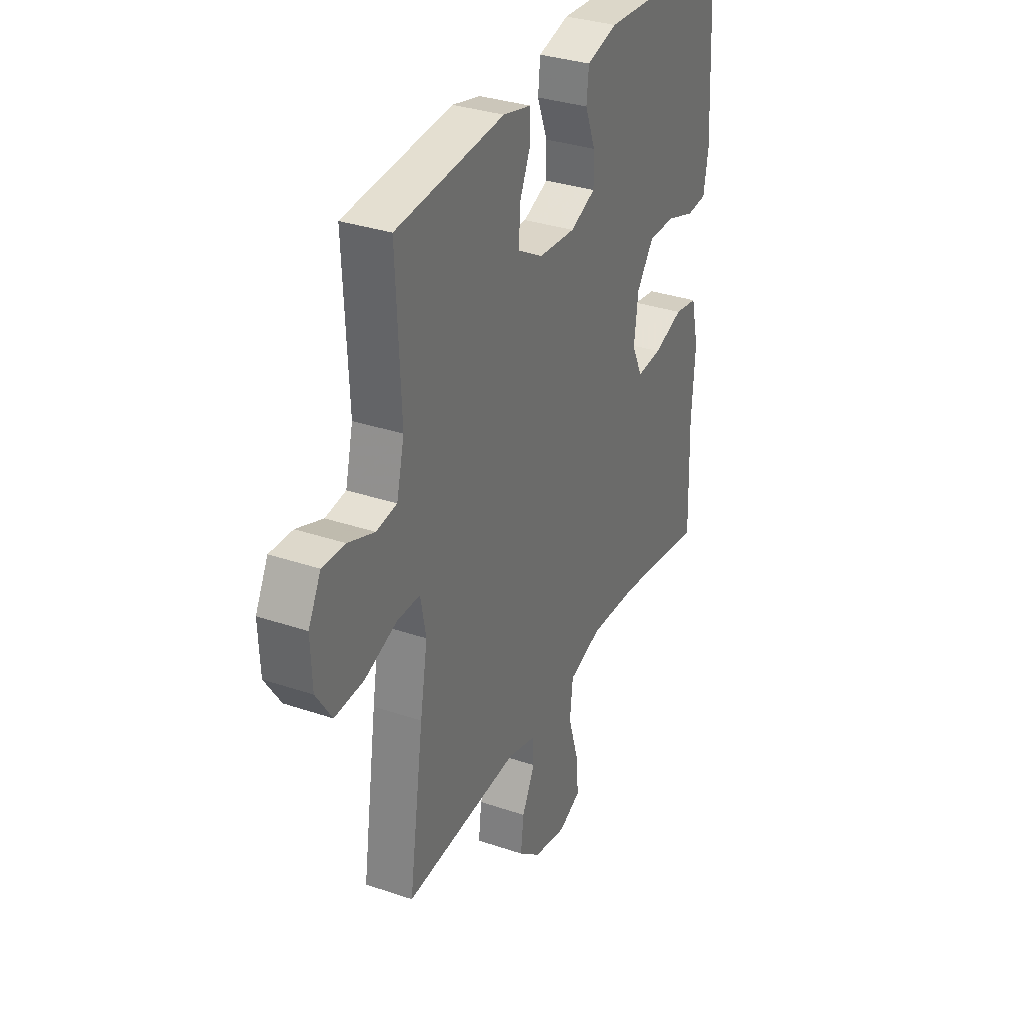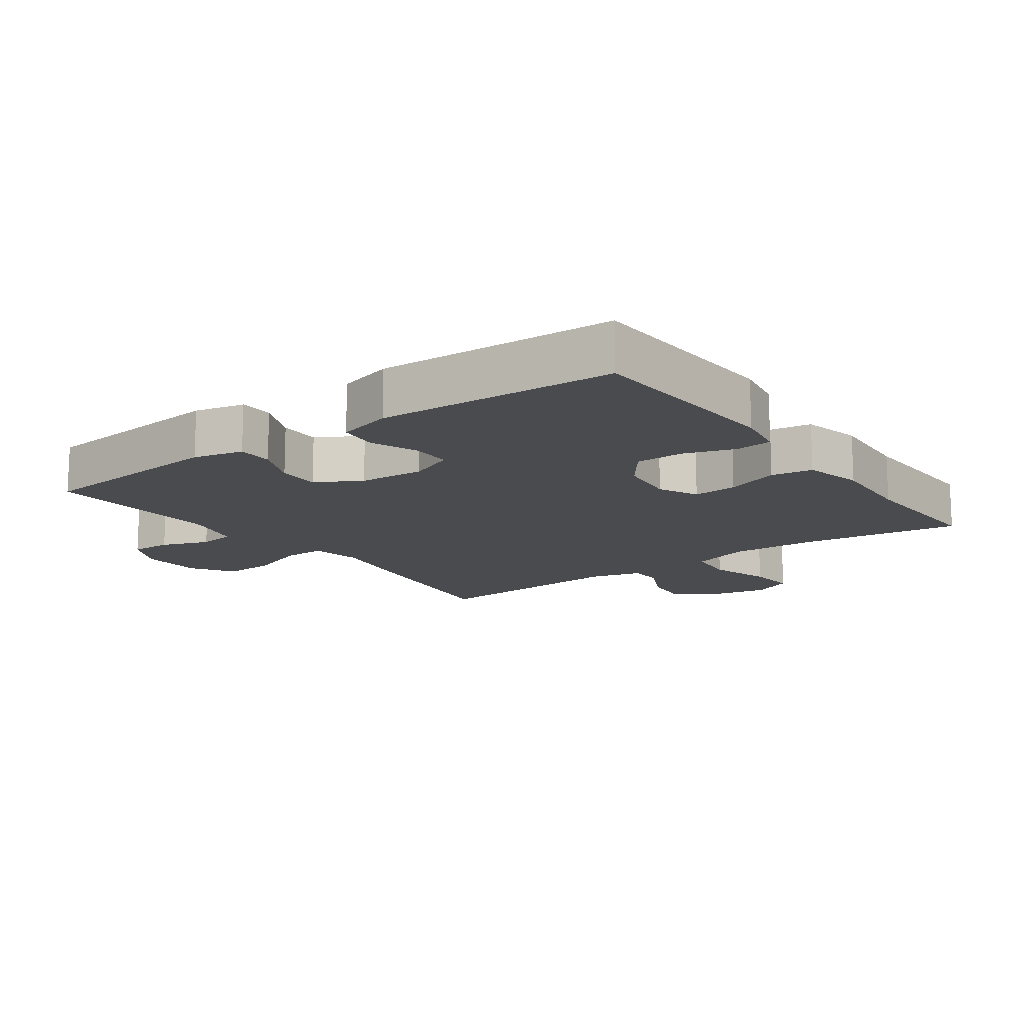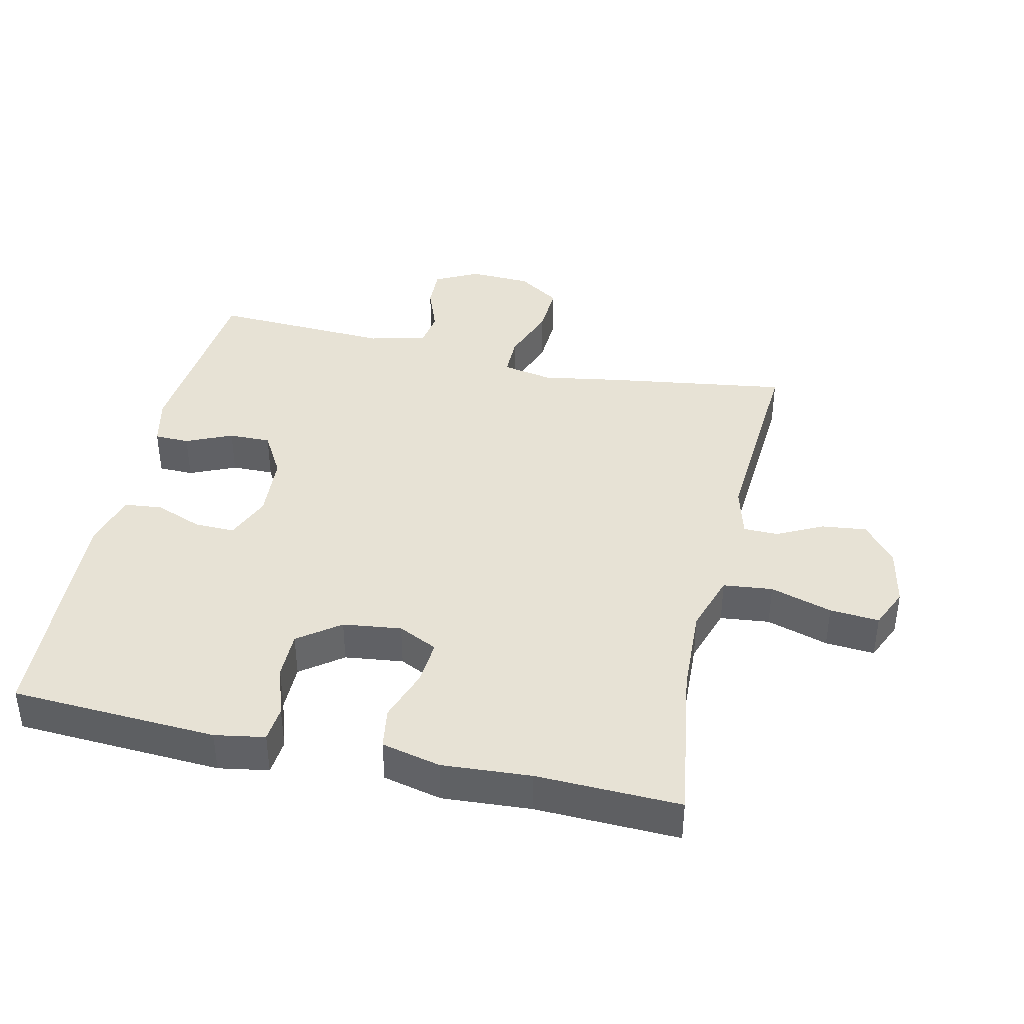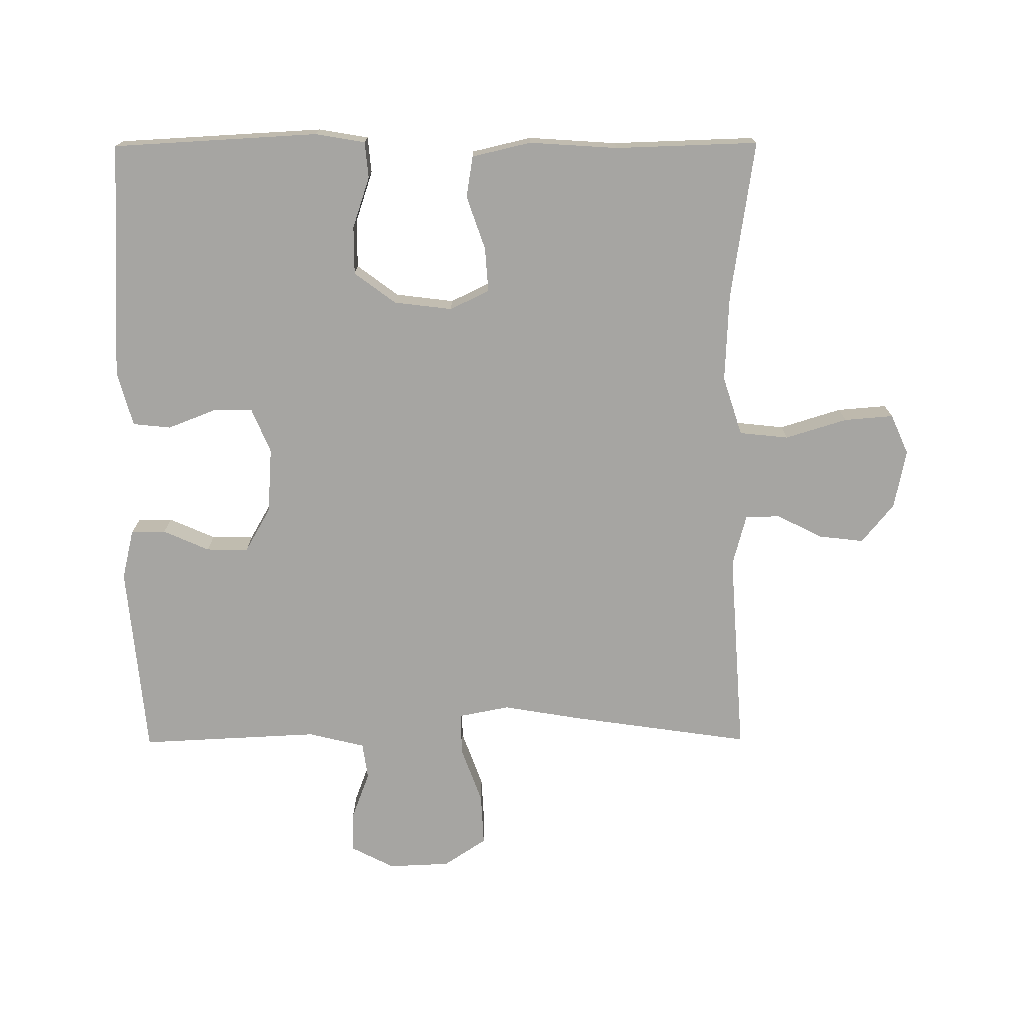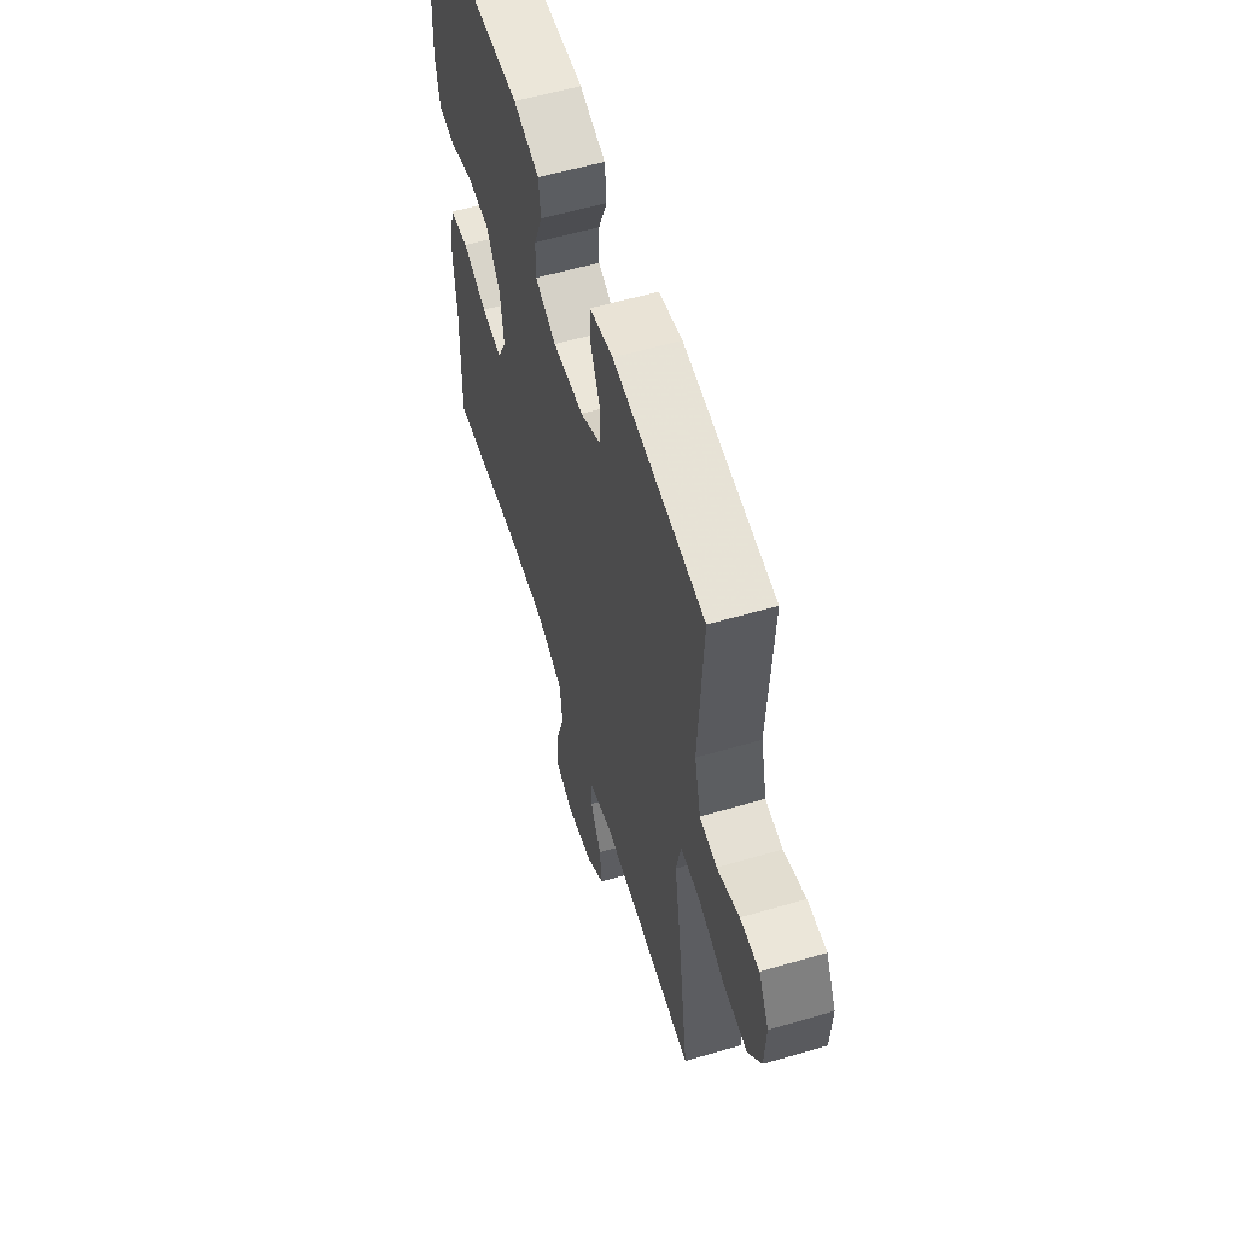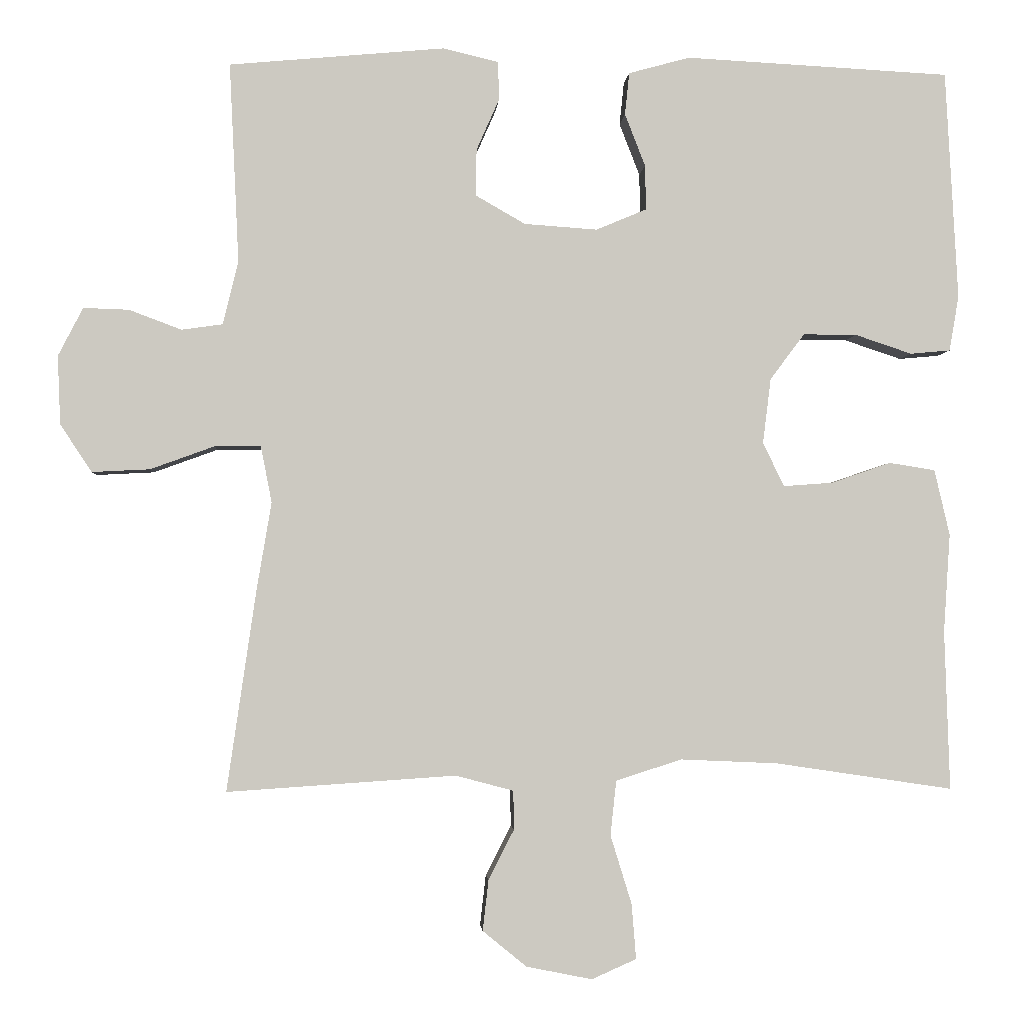
<metadata>
{"format":"obj","ext":"obj","renderer":"f3d","projection":"perspective","resolution":1024,"background":"white","views":[{"elev":32.8,"azim":-64.8,"up":"+Z"},{"elev":-14.1,"azim":36.0,"up":"+Y"},{"elev":40.1,"azim":102.7,"up":"+Y"},{"elev":-73.8,"azim":90.3,"up":"+Y"},{"elev":58.4,"azim":-106.9,"up":"+Z"},{"elev":-2.5,"azim":-3.7,"up":"+Z"}]}
</metadata>
<code>
v -0.5 0.07 -0.5
v -0.46 0.07 -0.224
v -0.44 0.07 -0.105
v -0.455 0.07 -0.028
v -0.518 0.07 -0.028
v -0.606 0.07 -0.06
v -0.685 0.07 -0.064
v -0.728 0.07 0.001
v -0.732 0.07 0.095
v -0.698 0.07 0.161
v -0.636 0.07 0.159
v -0.564 0.07 0.132
v -0.508 0.07 0.14
v -0.487 0.07 0.227
v -0.5 0.07 0.5
v -0.205 0.07 0.527
v -0.129 0.07 0.509
v -0.128 0.07 0.456
v -0.159 0.07 0.386
v -0.16 0.07 0.322
v -0.092 0.07 0.283
v 0.008 0.07 0.276
v 0.077 0.07 0.305
v 0.076 0.07 0.366
v 0.048 0.07 0.438
v 0.054 0.07 0.496
v 0.138 0.07 0.519
v 0.5 0.07 0.5
v 0.517 0.07 0.187
v 0.504 0.07 0.111
v 0.449 0.07 0.106
v 0.371 0.07 0.132
v 0.298 0.07 0.132
v 0.251 0.07 0.069
v 0.24 0.07 -0.02
v 0.269 0.07 -0.08
v 0.337 0.07 -0.075
v 0.418 0.07 -0.047
v 0.481 0.07 -0.057
v 0.502 0.07 -0.147
v 0.493 0.07 -0.282
v 0.5 0.07 -0.5
v 0.258 0.07 -0.464
v 0.124 0.07 -0.458
v 0.034 0.07 -0.487
v 0.026 0.07 -0.562
v 0.055 0.07 -0.656
v 0.061 0.07 -0.731
v 0 0.07 -0.758
v -0.09 0.07 -0.74
v -0.15 0.07 -0.691
v -0.142 0.07 -0.622
v -0.107 0.07 -0.553
v -0.108 0.07 -0.5
v -0.187 0.07 -0.479
v -0.5 0 -0.5
v -0.46 0 -0.224
v -0.44 0 -0.105
v -0.455 0 -0.028
v -0.518 0 -0.028
v -0.606 0 -0.06
v -0.685 0 -0.064
v -0.728 0 0.001
v -0.732 0 0.095
v -0.698 0 0.161
v -0.636 0 0.159
v -0.564 0 0.132
v -0.508 0 0.14
v -0.487 0 0.227
v -0.5 0 0.5
v -0.205 0 0.527
v -0.129 0 0.509
v -0.128 0 0.456
v -0.159 0 0.386
v -0.16 0 0.322
v -0.092 0 0.283
v 0.008 0 0.276
v 0.077 0 0.305
v 0.076 0 0.366
v 0.048 0 0.438
v 0.054 0 0.496
v 0.138 0 0.519
v 0.5 0 0.5
v 0.517 0 0.187
v 0.504 0 0.111
v 0.449 0 0.106
v 0.371 0 0.132
v 0.298 0 0.132
v 0.251 0 0.069
v 0.24 0 -0.02
v 0.269 0 -0.08
v 0.337 0 -0.075
v 0.418 0 -0.047
v 0.481 0 -0.057
v 0.502 0 -0.147
v 0.493 0 -0.282
v 0.5 0 -0.5
v 0.258 0 -0.464
v 0.124 0 -0.458
v 0.034 0 -0.487
v 0.026 0 -0.562
v 0.055 0 -0.656
v 0.061 0 -0.731
v 0 0 -0.758
v -0.09 0 -0.74
v -0.15 0 -0.691
v -0.142 0 -0.622
v -0.107 0 -0.553
v -0.108 0 -0.5
v -0.187 0 -0.479
f 50 51 52 53
f 50 53 54
f 49 50 54
f 46 47 48 49
f 45 46 49 54
f 44 45 54 55
f 41 42 43
f 41 43 44
f 37 38 39 40
f 36 37 40 41
f 29 30 31 32
f 29 32 33
f 28 29 33
f 27 28 33 34
f 24 25 26 27
f 23 24 27 34
f 16 17 18 19
f 14 15 16 19
f 13 14 19 20
f 9 10 11 12
f 9 12 13
f 8 9 13
f 5 6 7 8
f 4 5 8 13
f 55 1 2 3
f 55 3 4
f 36 41 44 55
f 35 36 55 4
f 22 23 34 35
f 21 22 35 4
f 4 13 20 21
f 108 107 106 105
f 109 108 105
f 109 105 104
f 104 103 102 101
f 109 104 101 100
f 110 109 100 99
f 98 97 96
f 99 98 96
f 95 94 93 92
f 96 95 92 91
f 87 86 85 84
f 88 87 84
f 88 84 83
f 89 88 83 82
f 82 81 80 79
f 89 82 79 78
f 74 73 72 71
f 74 71 70 69
f 75 74 69 68
f 67 66 65 64
f 68 67 64
f 68 64 63
f 63 62 61 60
f 68 63 60 59
f 58 57 56 110
f 59 58 110
f 110 99 96 91
f 59 110 91 90
f 90 89 78 77
f 59 90 77 76
f 76 75 68 59
f 1 56 57 2
f 2 57 58 3
f 3 58 59 4
f 4 59 60 5
f 5 60 61 6
f 6 61 62 7
f 7 62 63 8
f 8 63 64 9
f 9 64 65 10
f 10 65 66 11
f 11 66 67 12
f 12 67 68 13
f 13 68 69 14
f 14 69 70 15
f 15 70 71 16
f 16 71 72 17
f 17 72 73 18
f 18 73 74 19
f 19 74 75 20
f 20 75 76 21
f 21 76 77 22
f 22 77 78 23
f 23 78 79 24
f 24 79 80 25
f 25 80 81 26
f 26 81 82 27
f 27 82 83 28
f 28 83 84 29
f 29 84 85 30
f 30 85 86 31
f 31 86 87 32
f 32 87 88 33
f 33 88 89 34
f 34 89 90 35
f 35 90 91 36
f 36 91 92 37
f 37 92 93 38
f 38 93 94 39
f 39 94 95 40
f 40 95 96 41
f 41 96 97 42
f 42 97 98 43
f 43 98 99 44
f 44 99 100 45
f 45 100 101 46
f 46 101 102 47
f 47 102 103 48
f 48 103 104 49
f 49 104 105 50
f 50 105 106 51
f 51 106 107 52
f 52 107 108 53
f 53 108 109 54
f 54 109 110 55
f 55 110 56 1

</code>
